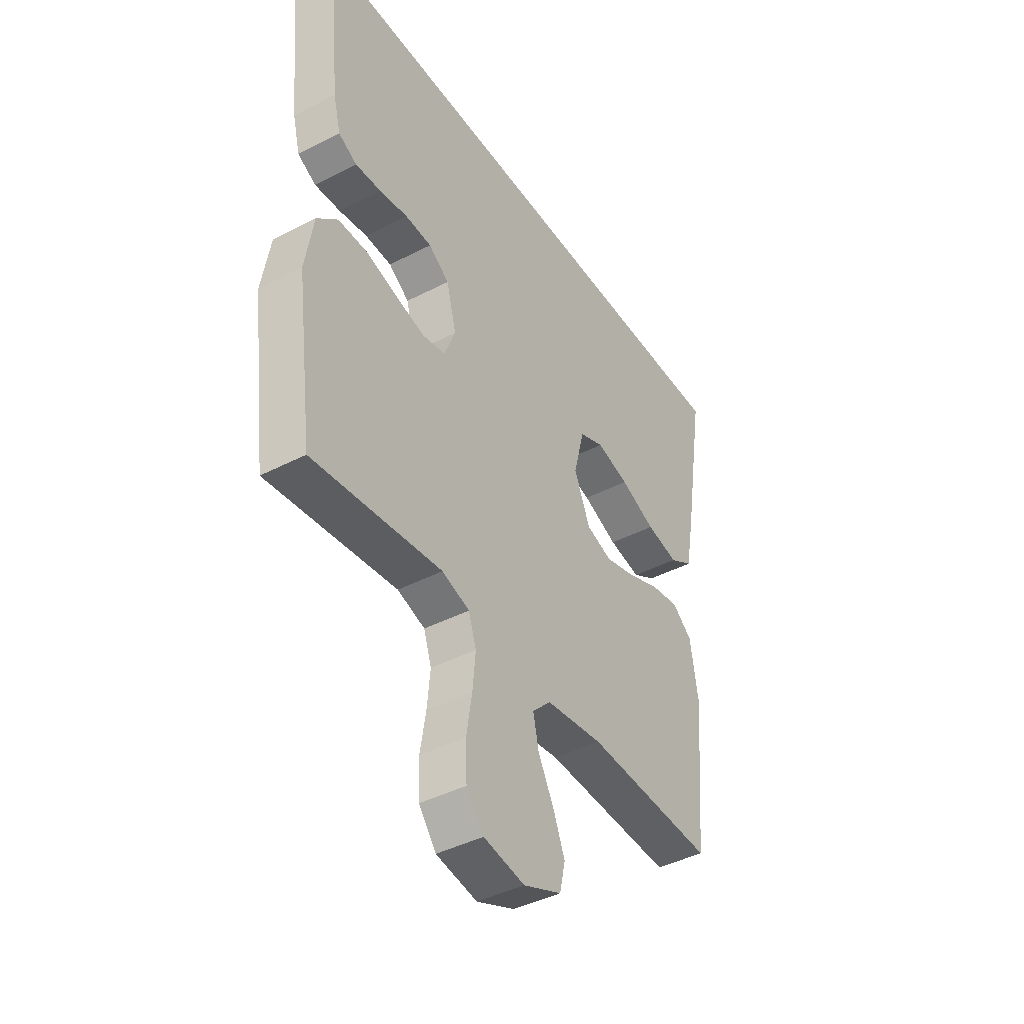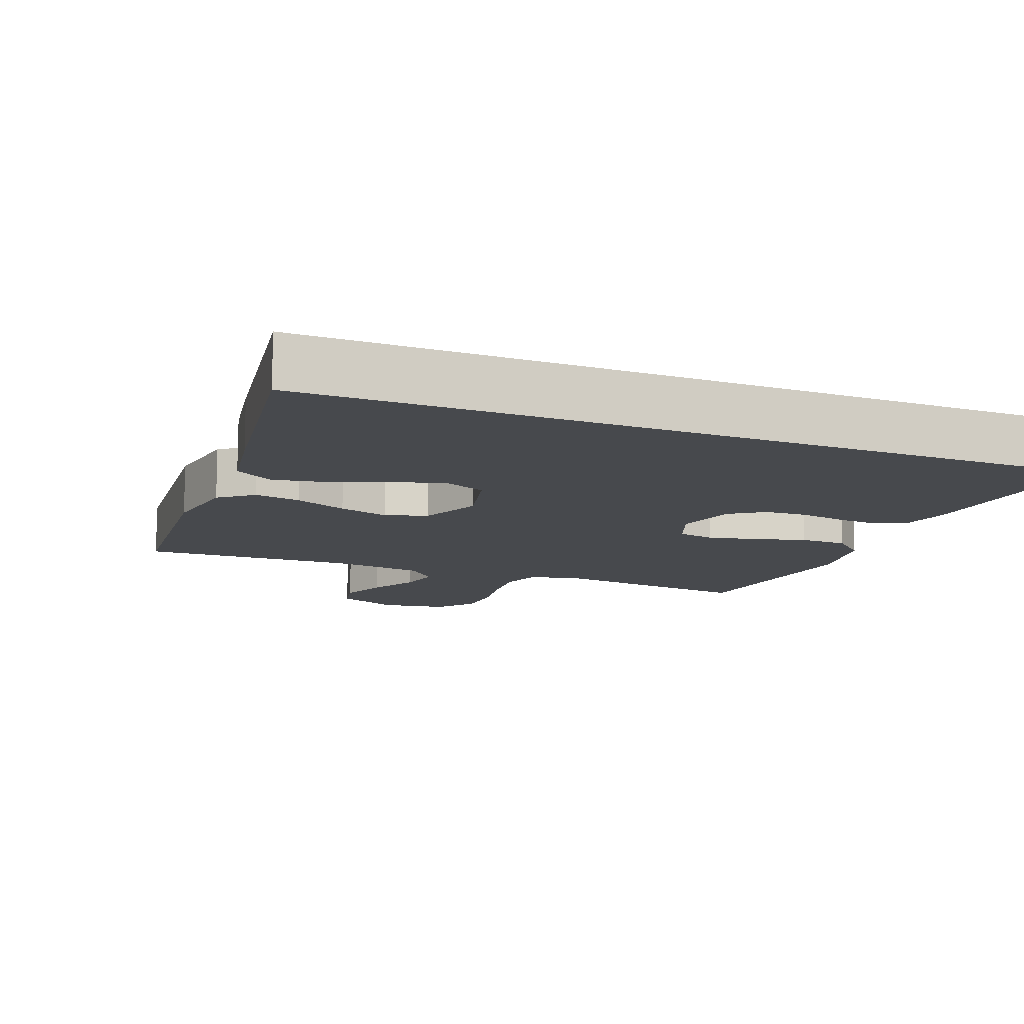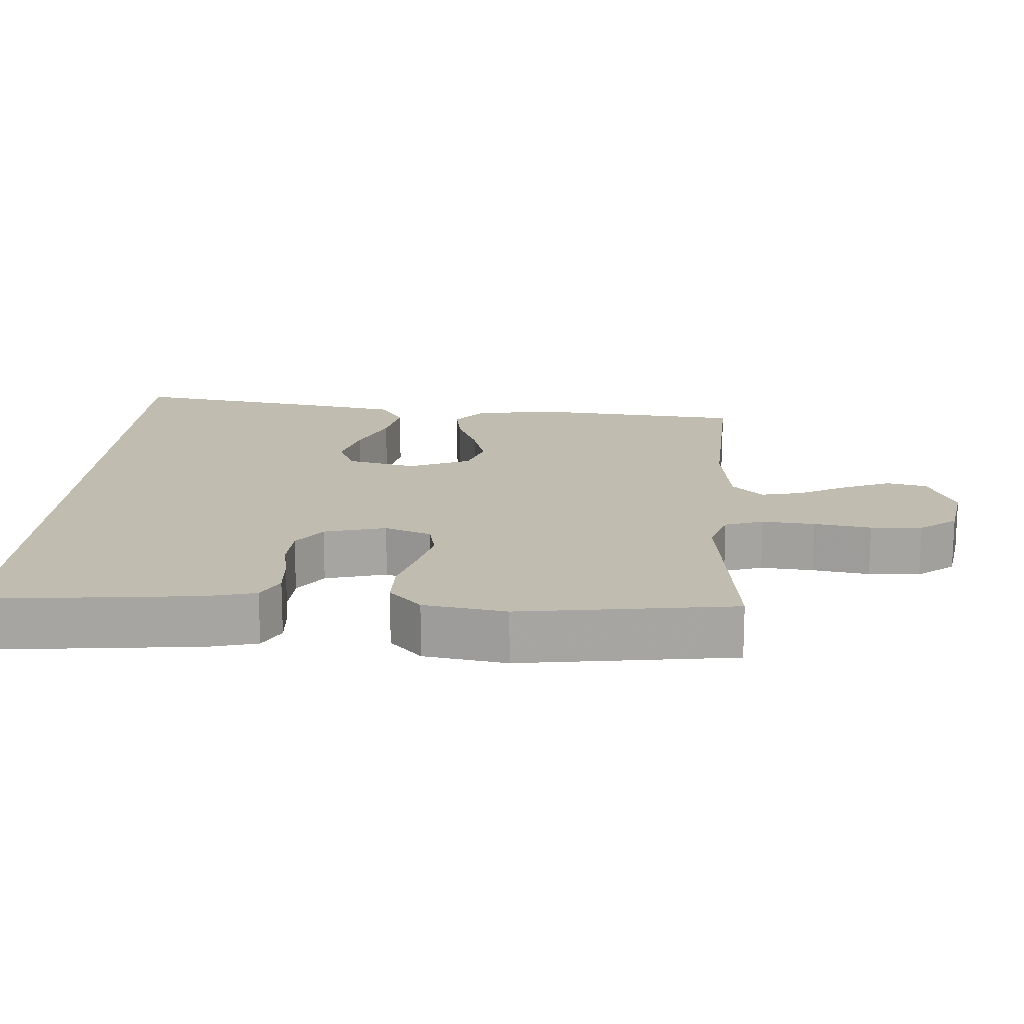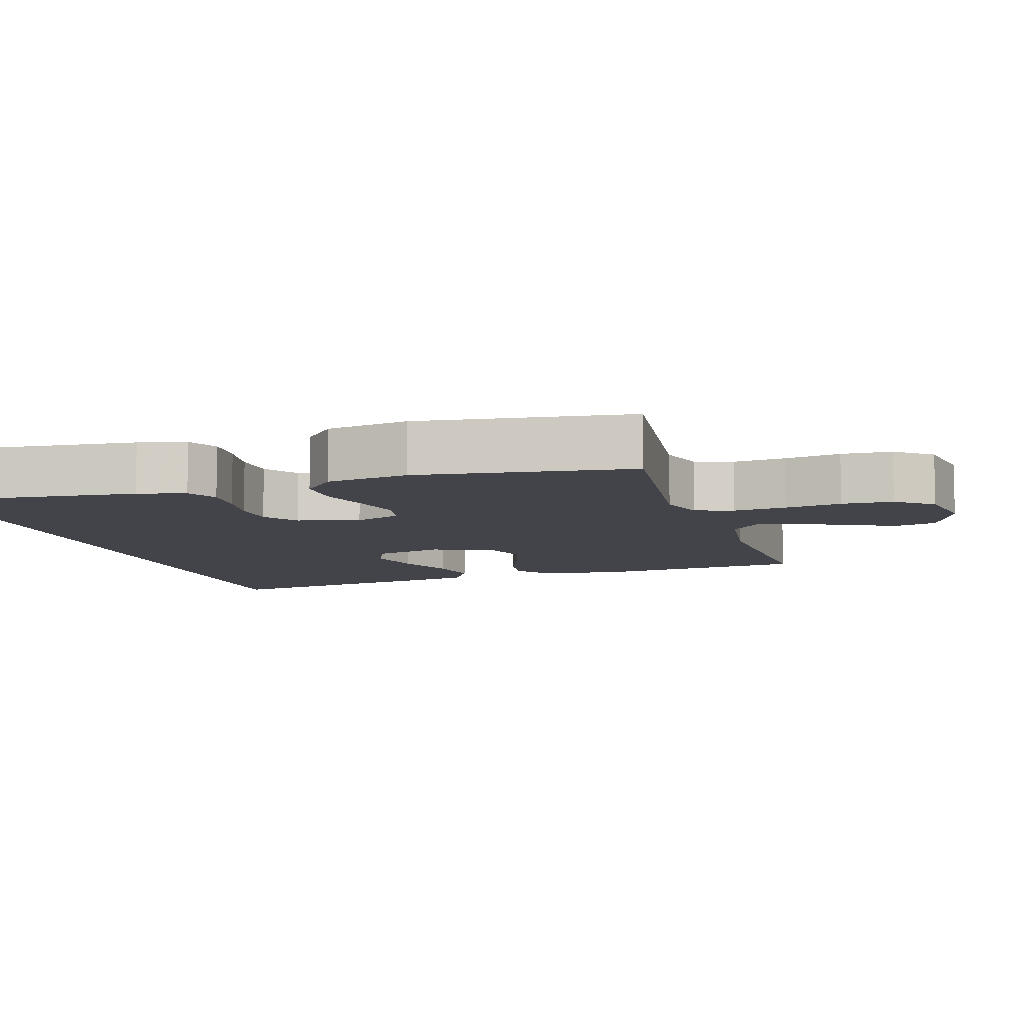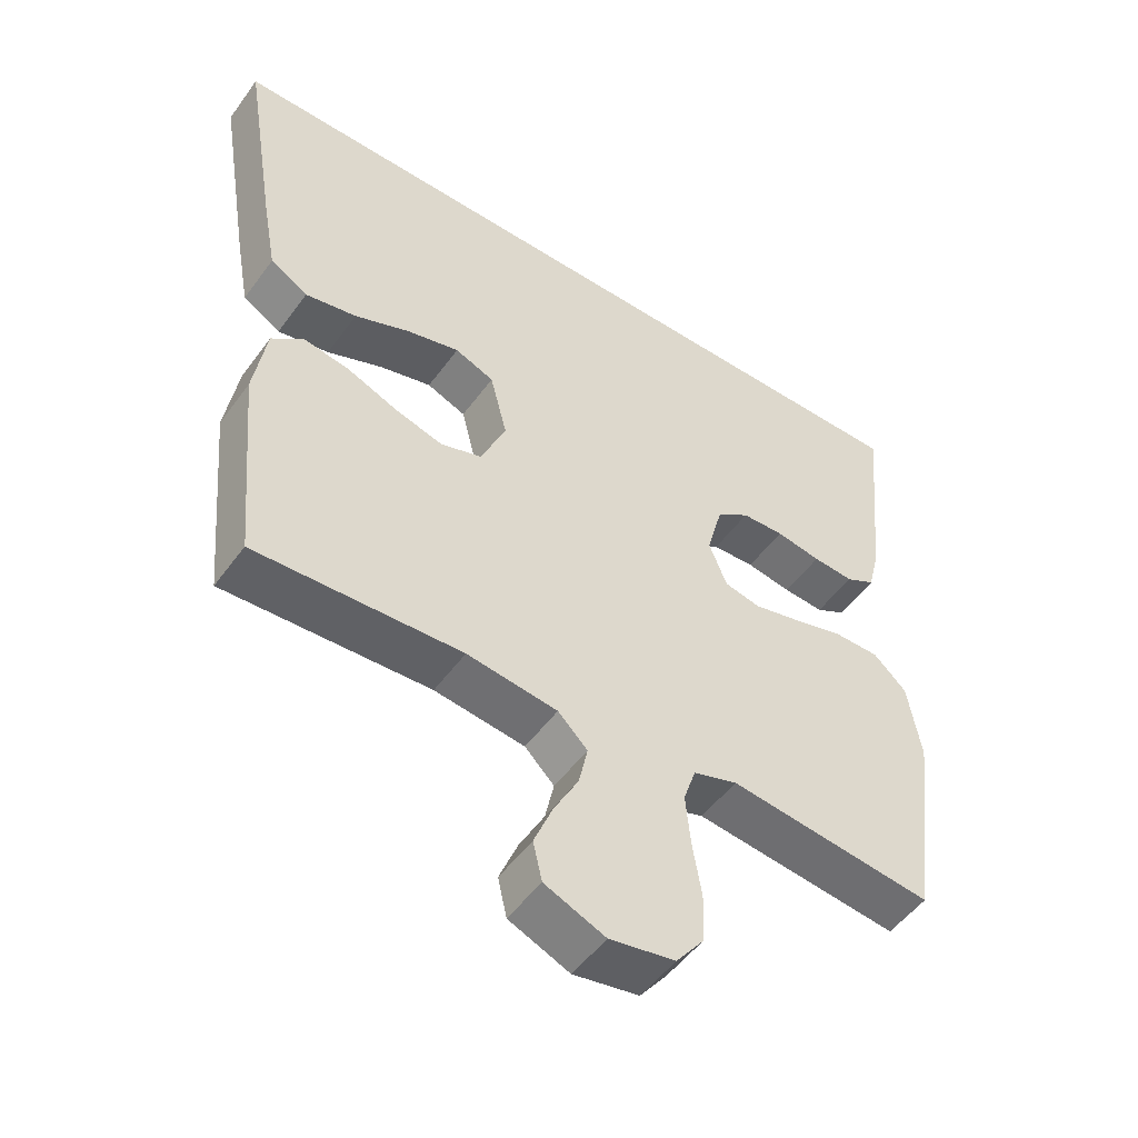
<metadata>
{"format":"obj","ext":"obj","renderer":"f3d","projection":"perspective","resolution":1024,"background":"white","views":[{"elev":-42.4,"azim":121.8,"up":"+Z"},{"elev":-12.2,"azim":-21.9,"up":"+Y"},{"elev":16.4,"azim":93.6,"up":"+Y"},{"elev":-8.5,"azim":106.9,"up":"+Y"},{"elev":-51.3,"azim":-34.9,"up":"+Z"}]}
</metadata>
<code>
v -0.5 0.07 -0.5
v -0.528 0.07 -0.2
v -0.51 0.07 -0.084
v -0.463 0.07 -0.046
v -0.397 0.07 -0.057
v -0.323 0.07 -0.087
v -0.252 0.07 -0.107
v -0.192 0.07 -0.087
v -0.155 0.07 0
v -0.18 0.07 0.099
v -0.237 0.07 0.122
v -0.313 0.07 0.102
v -0.395 0.07 0.068
v -0.47 0.07 0.053
v -0.525 0.07 0.086
v -0.546 0.07 0.2
v -0.595 0.07 0.5
v 0.533 0.07 0.5
v 0.503 0.07 0.2
v 0.486 0.07 0.132
v 0.443 0.07 0.109
v 0.383 0.07 0.113
v 0.317 0.07 0.124
v 0.255 0.07 0.121
v 0.207 0.07 0.087
v 0.184 0.07 0
v 0.21 0.07 -0.066
v 0.263 0.07 -0.077
v 0.332 0.07 -0.06
v 0.406 0.07 -0.039
v 0.473 0.07 -0.039
v 0.521 0.07 -0.084
v 0.54 0.07 -0.2
v 0.5 0.07 -0.5
v 0.2 0.07 -0.465
v 0.136 0.07 -0.486
v 0.118 0.07 -0.54
v 0.125 0.07 -0.614
v 0.138 0.07 -0.694
v 0.135 0.07 -0.766
v 0.095 0.07 -0.818
v 0 0.07 -0.835
v -0.088 0.07 -0.798
v -0.101 0.07 -0.741
v -0.074 0.07 -0.674
v -0.038 0.07 -0.606
v -0.025 0.07 -0.546
v -0.068 0.07 -0.503
v -0.2 0.07 -0.486
v -0.5 0 -0.5
v -0.528 0 -0.2
v -0.51 0 -0.084
v -0.463 0 -0.046
v -0.397 0 -0.057
v -0.323 0 -0.087
v -0.252 0 -0.107
v -0.192 0 -0.087
v -0.155 0 0
v -0.18 0 0.099
v -0.237 0 0.122
v -0.313 0 0.102
v -0.395 0 0.068
v -0.47 0 0.053
v -0.525 0 0.086
v -0.546 0 0.2
v -0.595 0 0.5
v 0.533 0 0.5
v 0.503 0 0.2
v 0.486 0 0.132
v 0.443 0 0.109
v 0.383 0 0.113
v 0.317 0 0.124
v 0.255 0 0.121
v 0.207 0 0.087
v 0.184 0 0
v 0.21 0 -0.066
v 0.263 0 -0.077
v 0.332 0 -0.06
v 0.406 0 -0.039
v 0.473 0 -0.039
v 0.521 0 -0.084
v 0.54 0 -0.2
v 0.5 0 -0.5
v 0.2 0 -0.465
v 0.136 0 -0.486
v 0.118 0 -0.54
v 0.125 0 -0.614
v 0.138 0 -0.694
v 0.135 0 -0.766
v 0.095 0 -0.818
v 0 0 -0.835
v -0.088 0 -0.798
v -0.101 0 -0.741
v -0.074 0 -0.674
v -0.038 0 -0.606
v -0.025 0 -0.546
v -0.068 0 -0.503
v -0.2 0 -0.486
f 43 44 45 46
f 41 42 43 46
f 41 46 47
f 38 39 40 41
f 37 38 41 47
f 36 37 47 48
f 32 33 34 35
f 29 30 31 32
f 28 29 32 35
f 27 28 35 36
f 20 21 22 23
f 18 19 20 23
f 18 23 24
f 17 18 24 25
f 12 13 14 15
f 11 12 15 16
f 3 4 5 6
f 3 6 7
f 49 1 2 3
f 49 3 7
f 48 49 7 8
f 26 27 36 48
f 26 48 8 9
f 25 26 9 10
f 11 16 17 25
f 10 11 25
f 95 94 93 92
f 95 92 91 90
f 96 95 90
f 90 89 88 87
f 96 90 87 86
f 97 96 86 85
f 84 83 82 81
f 81 80 79 78
f 84 81 78 77
f 85 84 77 76
f 72 71 70 69
f 72 69 68 67
f 73 72 67
f 74 73 67 66
f 64 63 62 61
f 65 64 61 60
f 55 54 53 52
f 56 55 52
f 52 51 50 98
f 56 52 98
f 57 56 98 97
f 97 85 76 75
f 58 57 97 75
f 59 58 75 74
f 74 66 65 60
f 74 60 59
f 1 50 51 2
f 2 51 52 3
f 3 52 53 4
f 4 53 54 5
f 5 54 55 6
f 6 55 56 7
f 7 56 57 8
f 8 57 58 9
f 9 58 59 10
f 10 59 60 11
f 11 60 61 12
f 12 61 62 13
f 13 62 63 14
f 14 63 64 15
f 15 64 65 16
f 16 65 66 17
f 17 66 67 18
f 18 67 68 19
f 19 68 69 20
f 20 69 70 21
f 21 70 71 22
f 22 71 72 23
f 23 72 73 24
f 24 73 74 25
f 25 74 75 26
f 26 75 76 27
f 27 76 77 28
f 28 77 78 29
f 29 78 79 30
f 30 79 80 31
f 31 80 81 32
f 32 81 82 33
f 33 82 83 34
f 34 83 84 35
f 35 84 85 36
f 36 85 86 37
f 37 86 87 38
f 38 87 88 39
f 39 88 89 40
f 40 89 90 41
f 41 90 91 42
f 42 91 92 43
f 43 92 93 44
f 44 93 94 45
f 45 94 95 46
f 46 95 96 47
f 47 96 97 48
f 48 97 98 49
f 49 98 50 1

</code>
